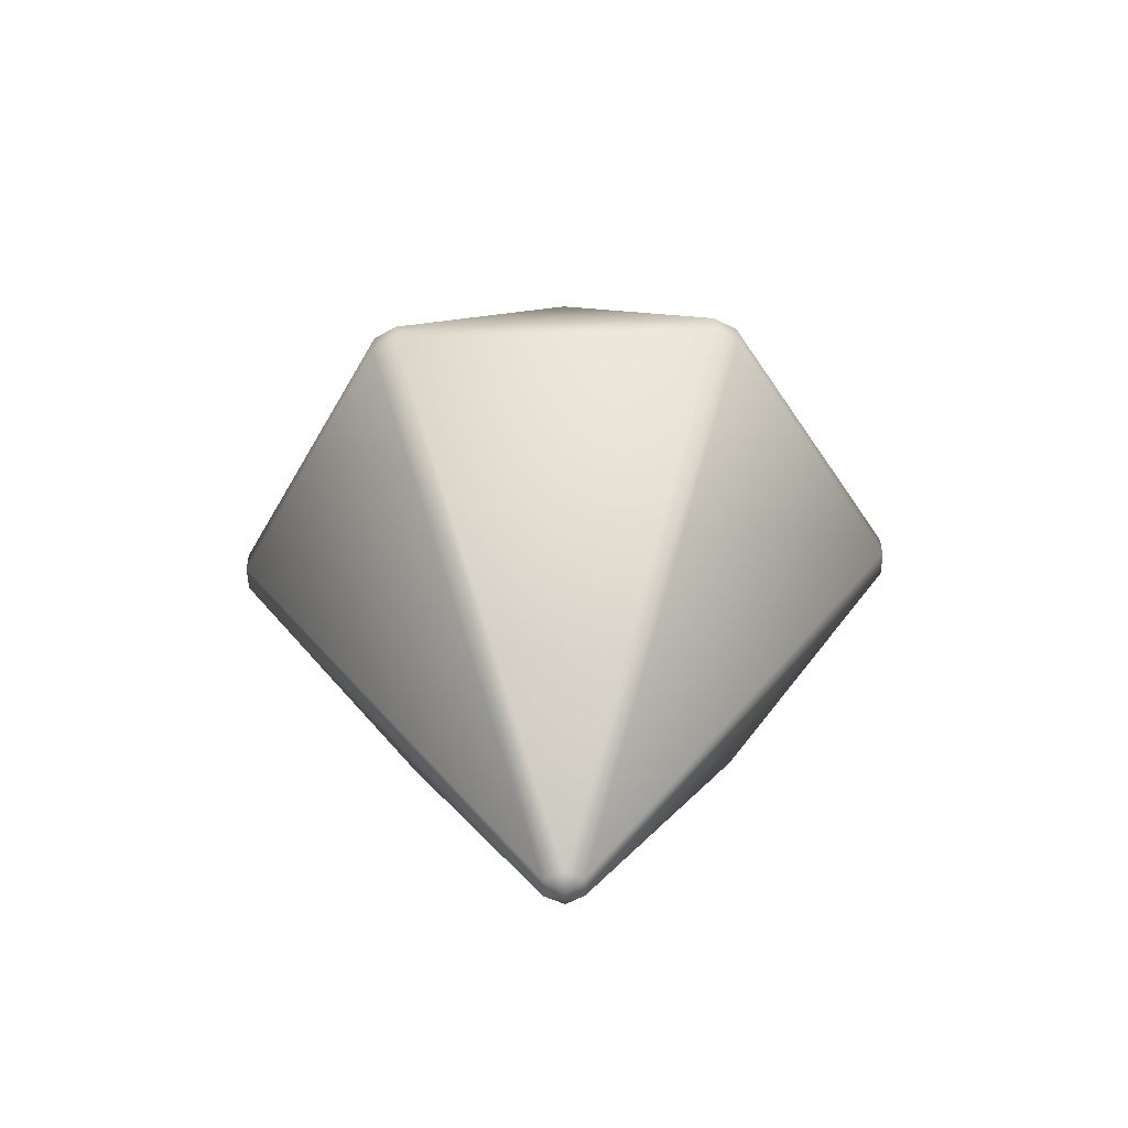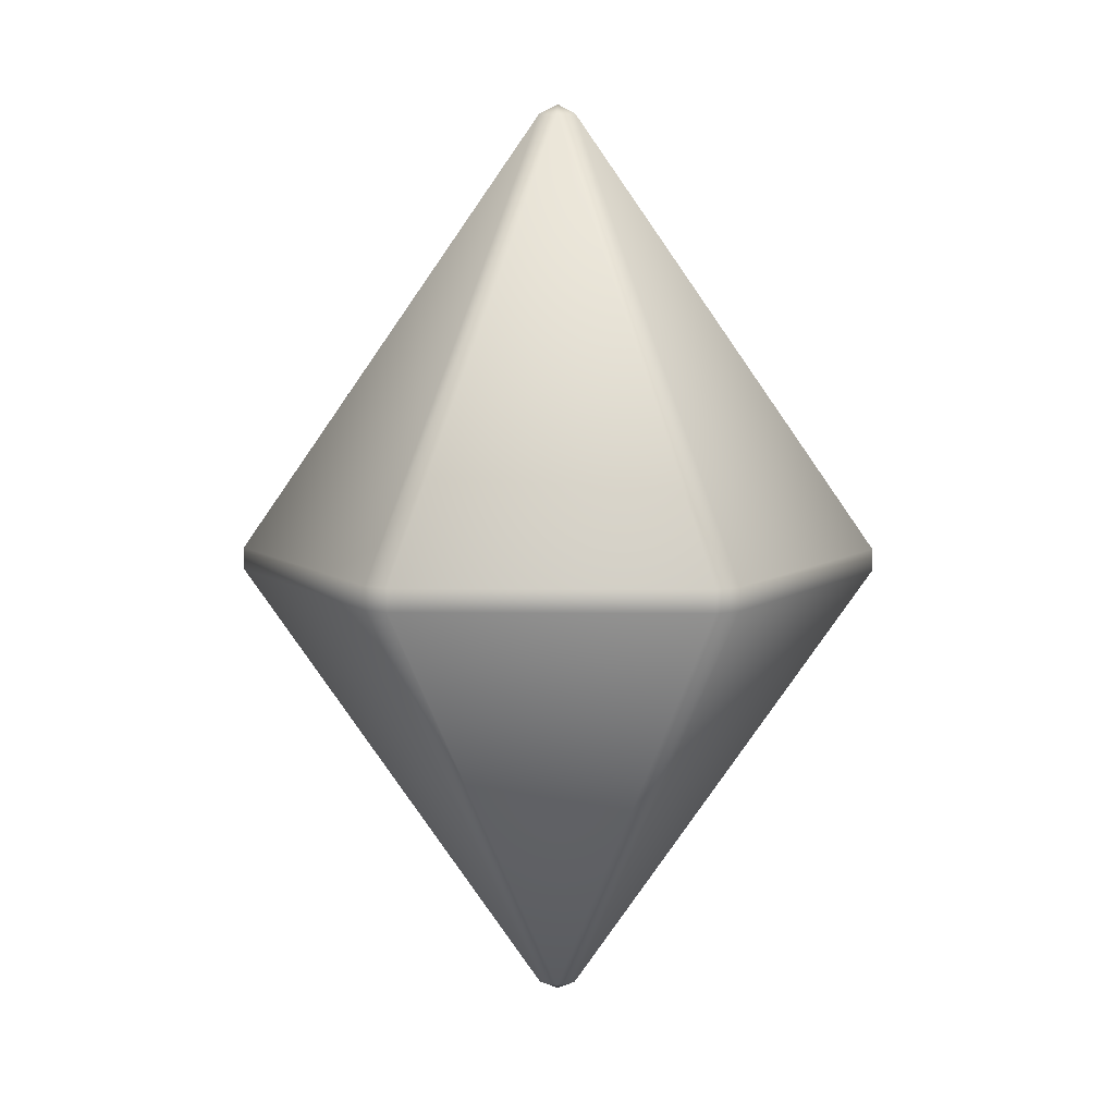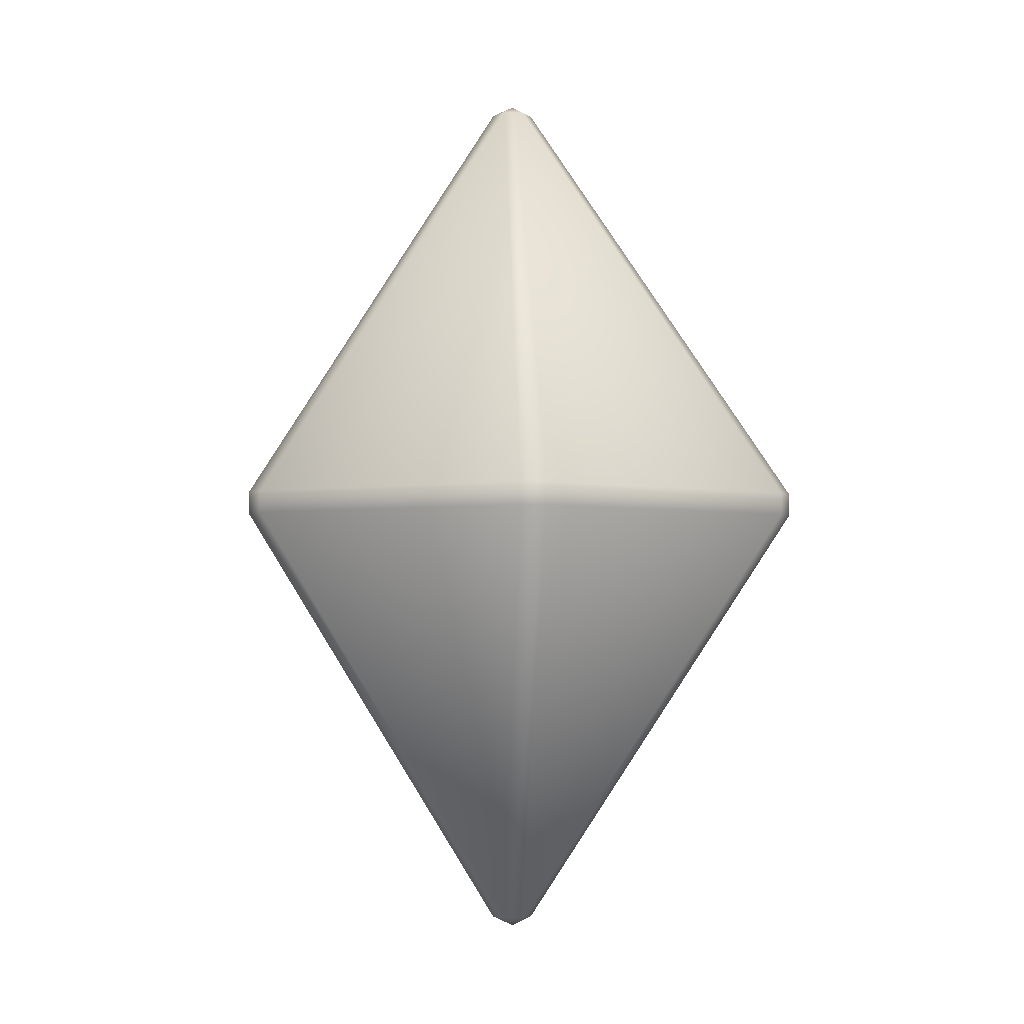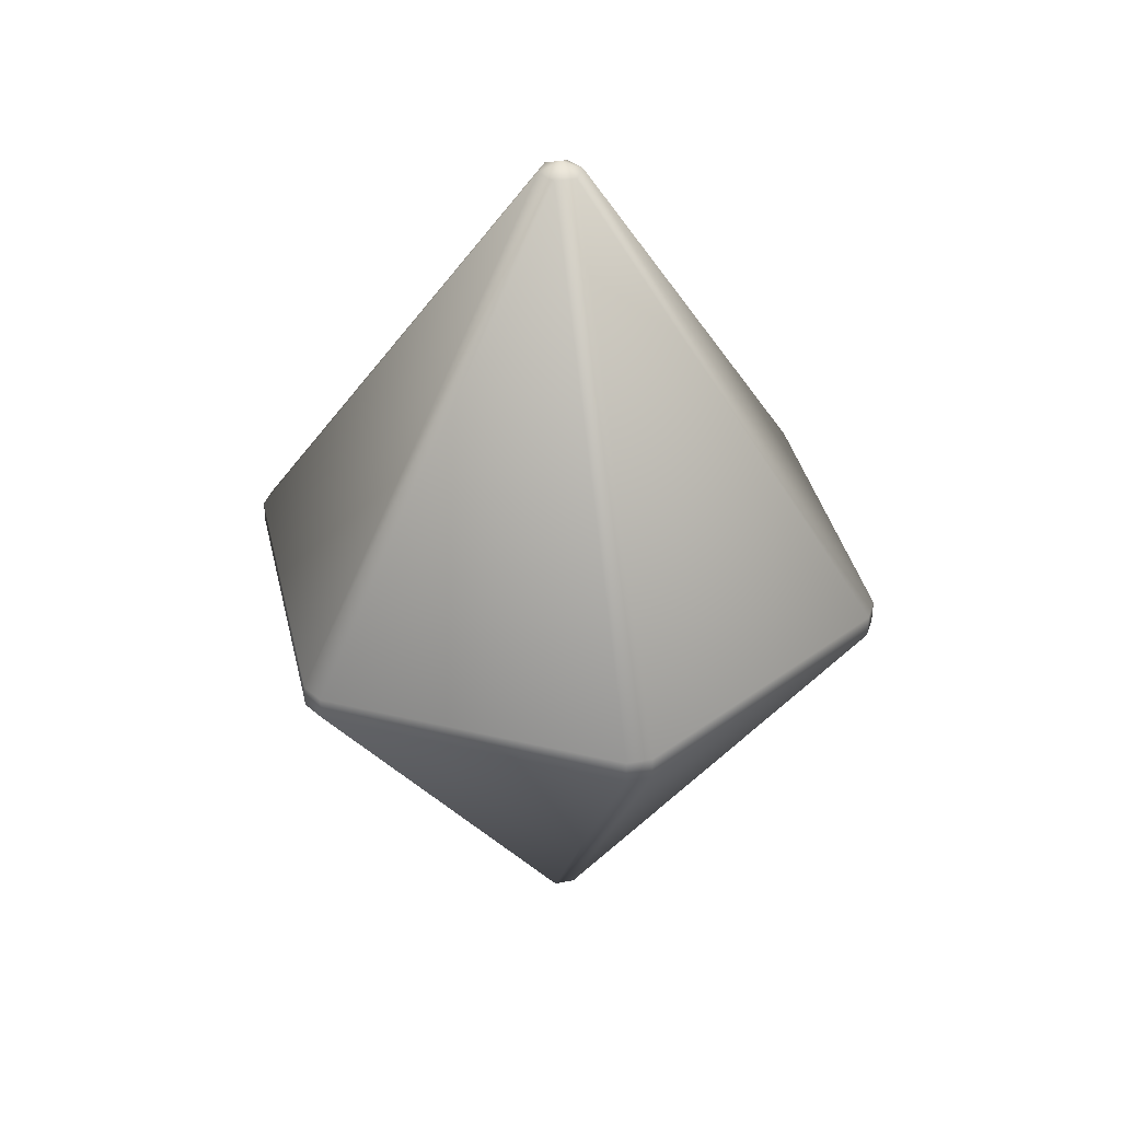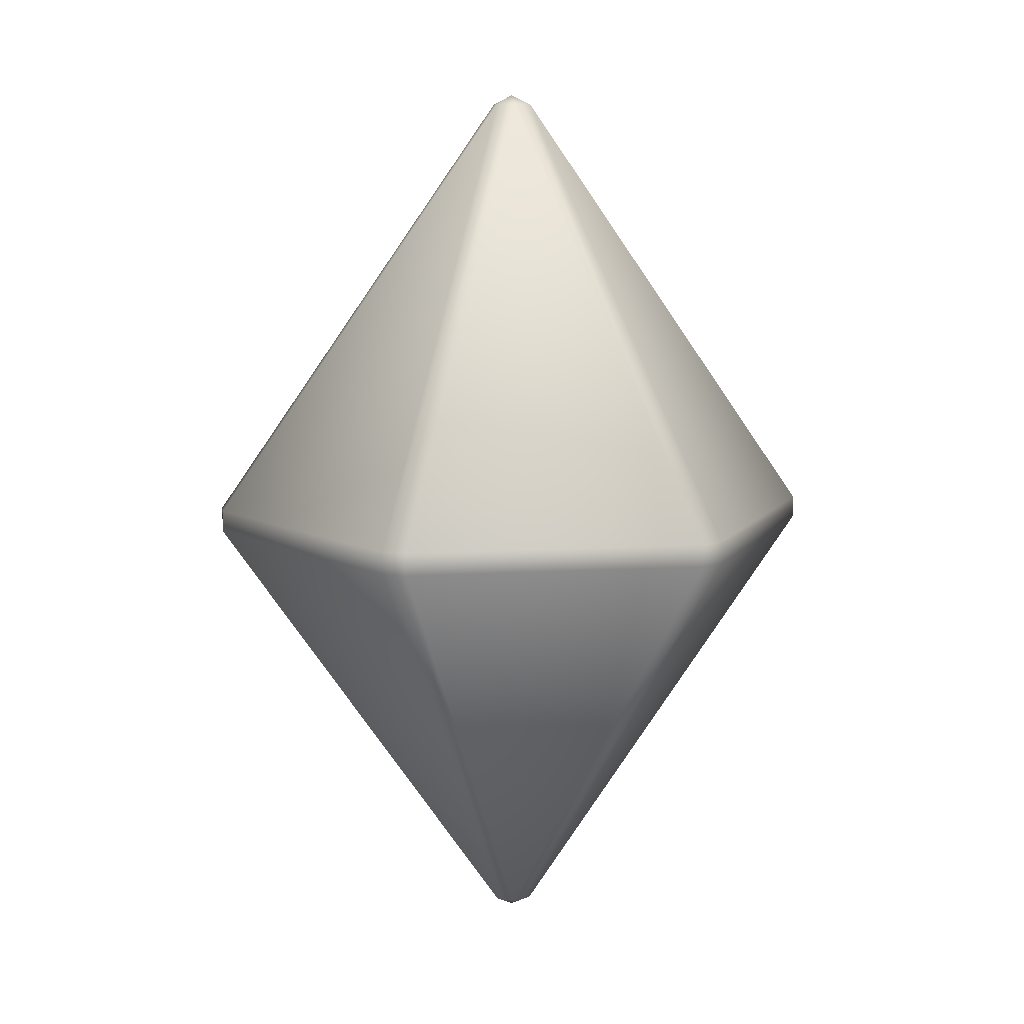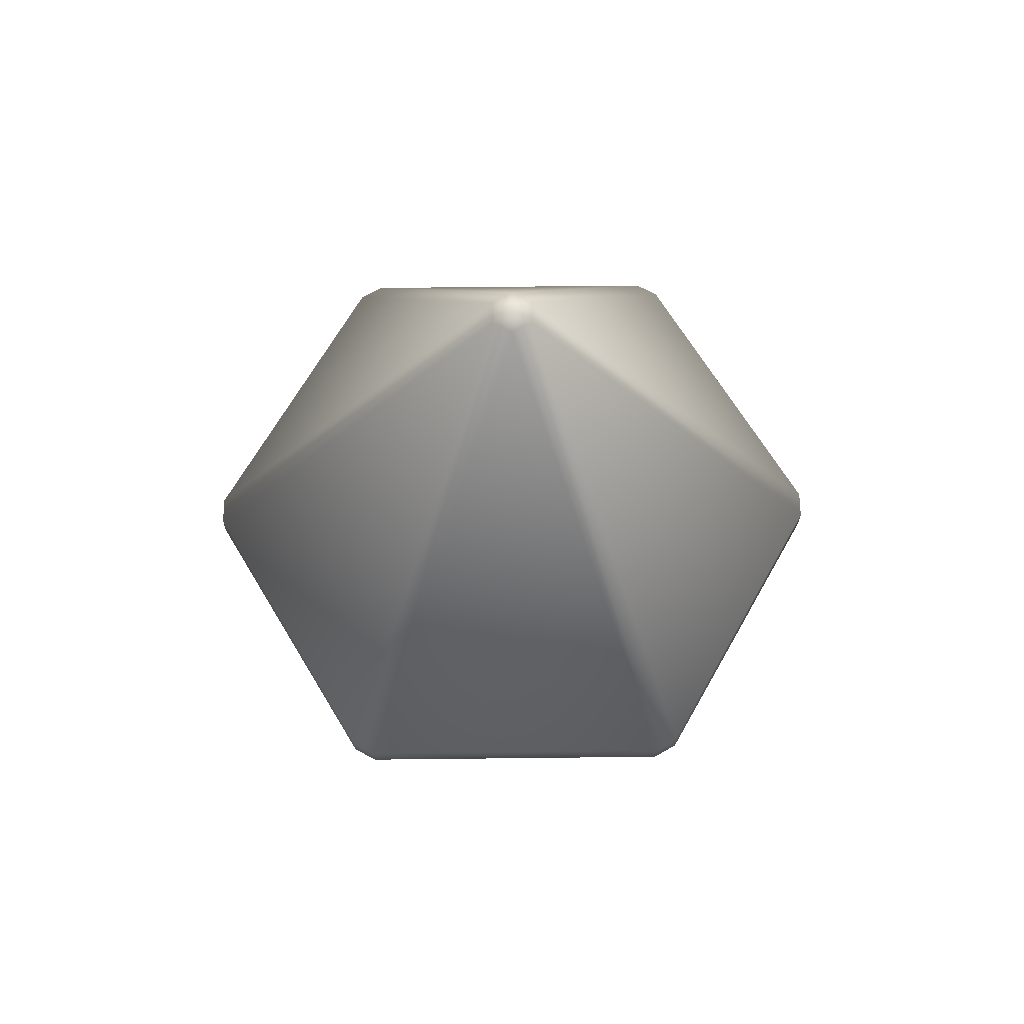
<metadata>
{"format":"obj","ext":"obj","renderer":"f3d","projection":"perspective","resolution":1024,"background":"white","views":[{"elev":-51.1,"azim":-178.2,"up":"+Y"},{"elev":8.0,"azim":-58.9,"up":"+Y"},{"elev":-3.3,"azim":-93.7,"up":"+Y"},{"elev":38.0,"azim":-163.0,"up":"+Y"},{"elev":9.8,"azim":-8.8,"up":"+Y"},{"elev":65.5,"azim":-60.7,"up":"+Y"}]}
</metadata>
<code>
g Diamond1
v 0.1723 -0.01286 0.3265
v -0.0005141 -0.5148 0.02417
v -0.1723 -0.01286 0.3265
v -0.1723 0.01286 0.3265
v 0.1723 0.01286 0.3265
v -0.0005141 0.5148 0.02417
v -0.1723 -0.01286 -0.3265
v -0.0005141 -0.5148 -0.02417
v 0.1723 -0.01286 -0.3265
v 0.1723 0.01286 -0.3265
v -0.1723 0.01286 -0.3265
v -0.0005141 0.5148 -0.02417
v 0.02108 -0.5148 0.01183
v -0.0005141 -0.5261 0.0005141
v -0.0005141 -0.5148 0.02417
v 0.197 -0.01286 0.3121
v 0.1723 -0.01286 0.3265
v 0.3687 -0.01286 0.01388
v 0.1723 0.01286 0.3265
v 0.197 0.01286 0.3121
v 0.3687 0.01286 0.01388
v 0.02108 0.5148 0.01183
v -0.0005141 0.5148 0.02417
v -0.0005141 0.5261 0.0005141
v -0.0005141 -0.5148 0.02417
v -0.0005141 -0.5261 0.0005141
v -0.02108 -0.5148 0.01183
v -0.1723 -0.01286 0.3265
v -0.197 -0.01286 0.3121
v -0.3687 -0.01286 0.01388
v -0.3687 0.01286 0.01388
v -0.197 0.01286 0.3121
v -0.1723 0.01286 0.3265
v -0.02108 0.5148 0.01183
v -0.0005141 0.5148 0.02417
v -0.0005141 0.5261 0.0005141
v 0.02108 -0.5148 -0.01183
v -0.0005141 -0.5261 0.0005141
v 0.02108 -0.5148 0.01183
v -0.0005141 -0.5148 -0.02417
v 0.1723 -0.01286 -0.3265
v 0.3687 -0.01286 -0.01388
v 0.3687 -0.01286 0.01388
v 0.3687 0.01286 0.01388
v 0.197 -0.01286 -0.3121
v 0.3687 0.01286 -0.01388
v 0.197 0.01286 -0.3121
v 0.1723 0.01286 -0.3265
v -0.0005141 0.5148 -0.02417
v 0.02108 0.5148 -0.01183
v 0.02108 0.5148 0.01183
v -0.0005141 0.5261 0.0005141
v -0.0005141 0.5148 -0.02417
v -0.0005141 0.5261 0.0005141
v -0.02108 0.5148 -0.01183
v -0.02108 0.5148 0.01183
v -0.1723 0.01286 -0.3265
v -0.3687 0.01286 -0.01388
v -0.3687 0.01286 0.01388
v -0.3687 -0.01286 0.01388
v -0.197 0.01286 -0.3121
v -0.3687 -0.01286 -0.01388
v -0.197 -0.01286 -0.3121
v -0.1723 -0.01286 -0.3265
v -0.0005141 -0.5148 -0.02417
v -0.02108 -0.5148 -0.01183
v -0.02108 -0.5148 0.01183
v -0.0005141 -0.5261 0.0005141
g Diamond1_0
f 3 2 1
f 4 3 1
f 5 4 1
f 5 6 4
f 9 8 7
f 10 9 7
f 11 10 7
f 11 12 10
f 15 14 13
f 13 16 15
f 16 17 15
f 16 13 18
f 19 17 16
f 20 16 18
f 20 19 16
f 21 20 18
f 21 22 20
f 20 22 19
f 22 23 19
f 22 24 23
f 27 26 25
f 27 25 28
f 29 27 28
f 30 27 29
f 31 30 29
f 32 29 28
f 32 31 29
f 33 32 28
f 32 34 31
f 33 35 32
f 35 34 32
f 35 36 34
f 39 38 37
f 37 38 40
f 37 40 41
f 39 37 42
f 43 39 42
f 44 43 42
f 45 37 41
f 42 37 45
f 46 44 42
f 46 42 45
f 47 45 41
f 47 46 45
f 48 47 41
f 48 49 47
f 44 46 50
f 47 50 46
f 49 50 47
f 51 44 50
f 49 52 50
f 50 52 51
f 55 54 53
f 56 54 55
f 55 53 57
f 56 55 58
f 59 56 58
f 59 58 60
f 61 55 57
f 58 55 61
f 58 62 60
f 58 61 62
f 61 57 63
f 61 63 62
f 57 64 63
f 64 65 63
f 62 66 60
f 63 66 62
f 65 66 63
f 66 67 60
f 65 68 66
f 66 68 67

</code>
